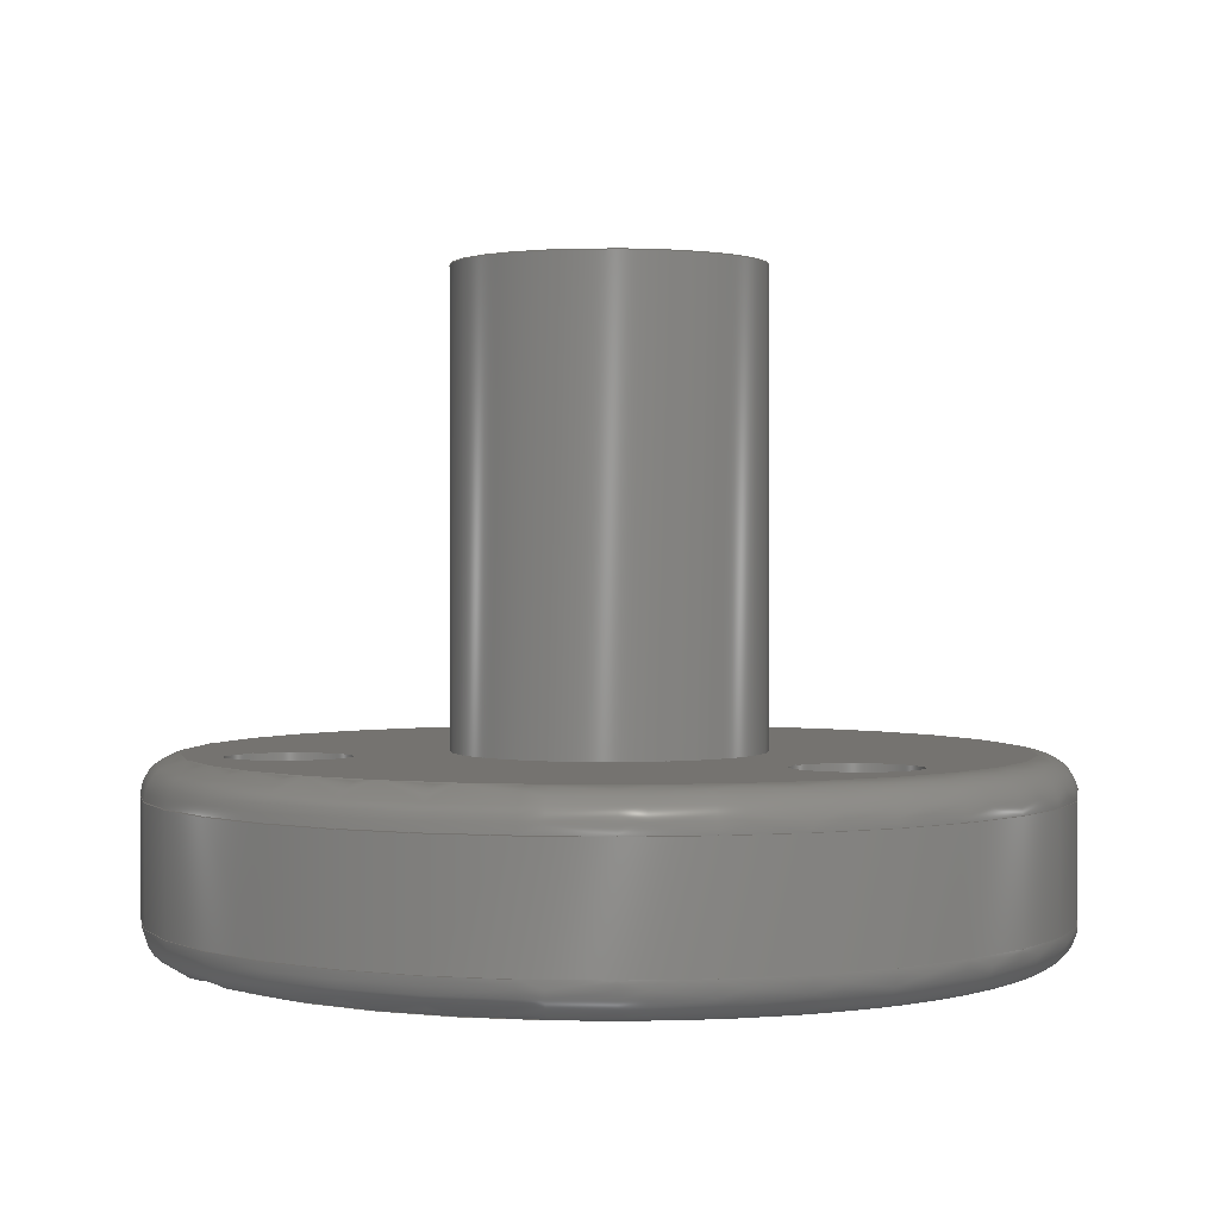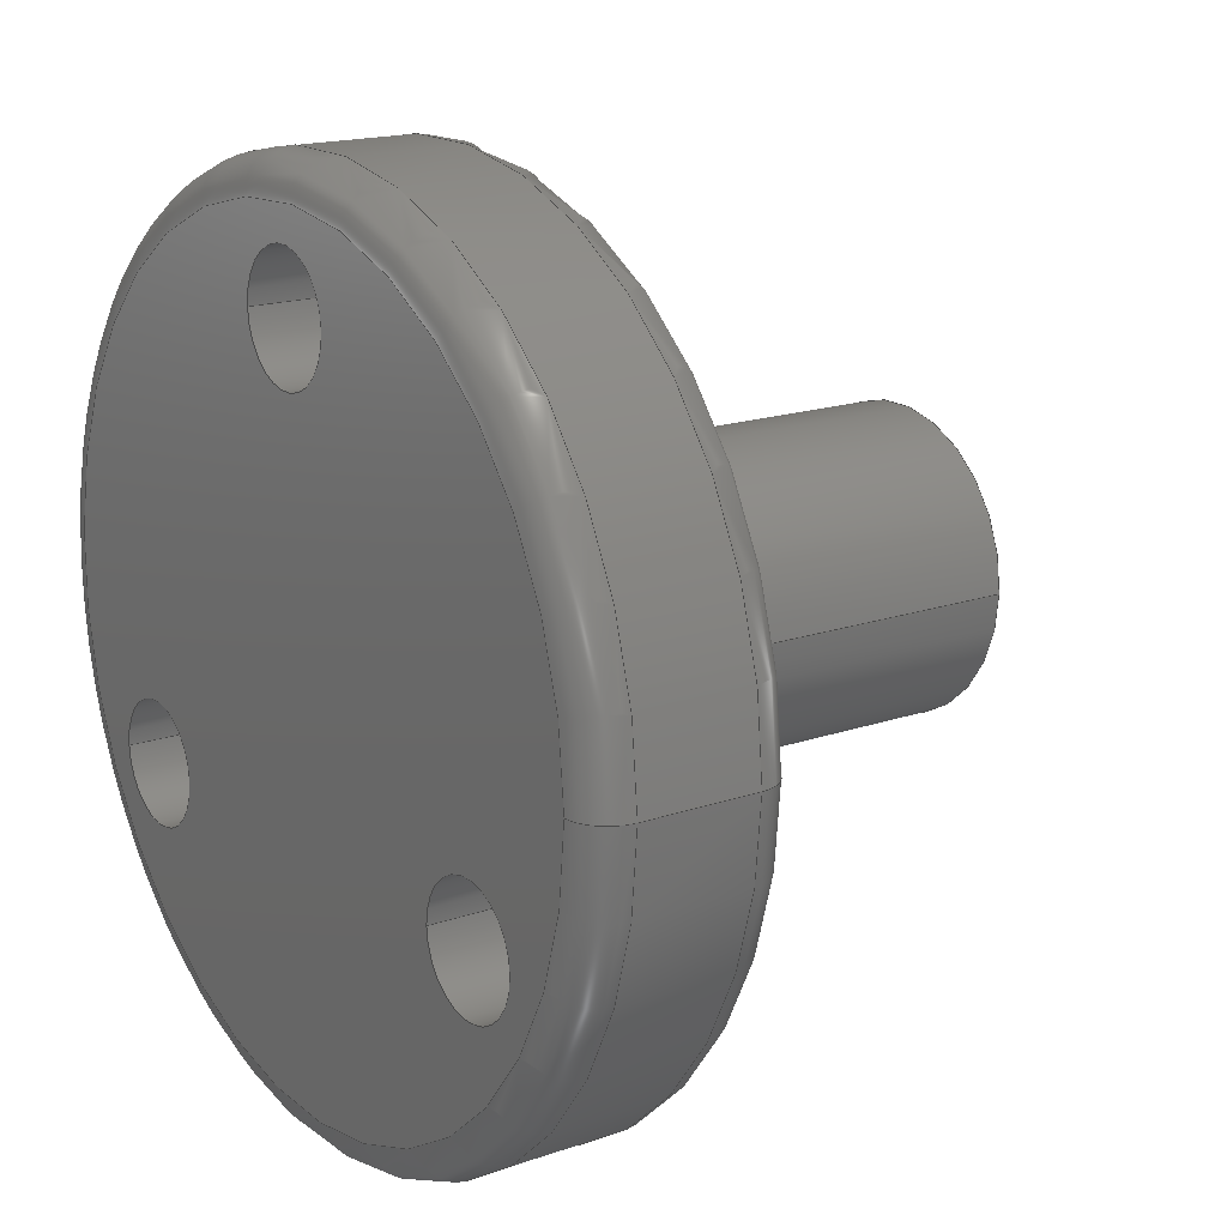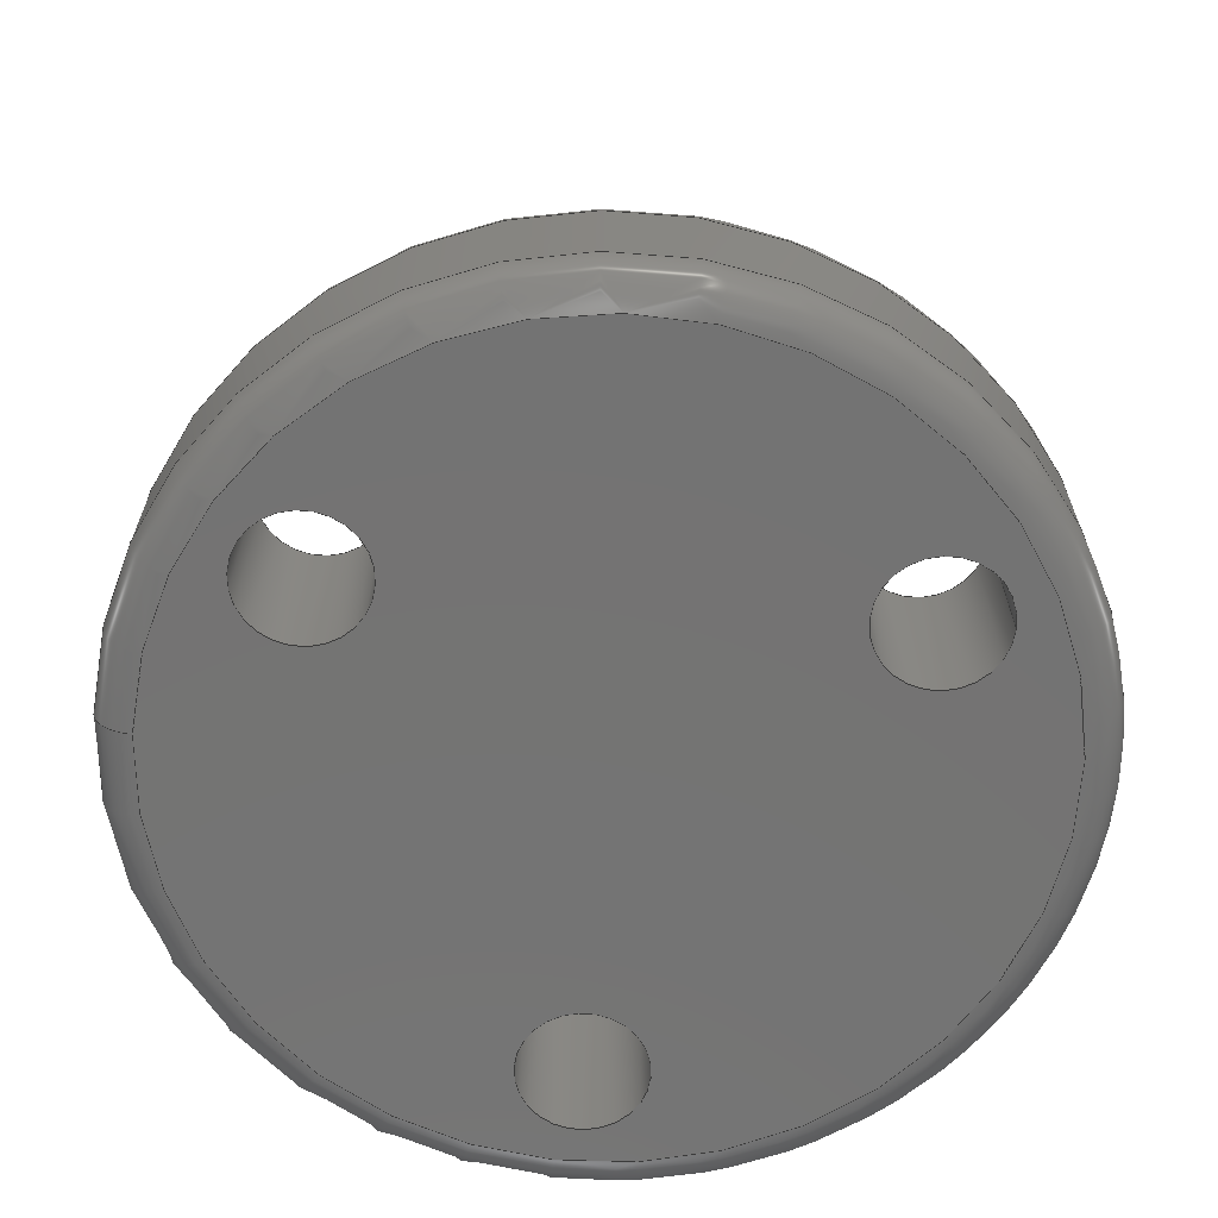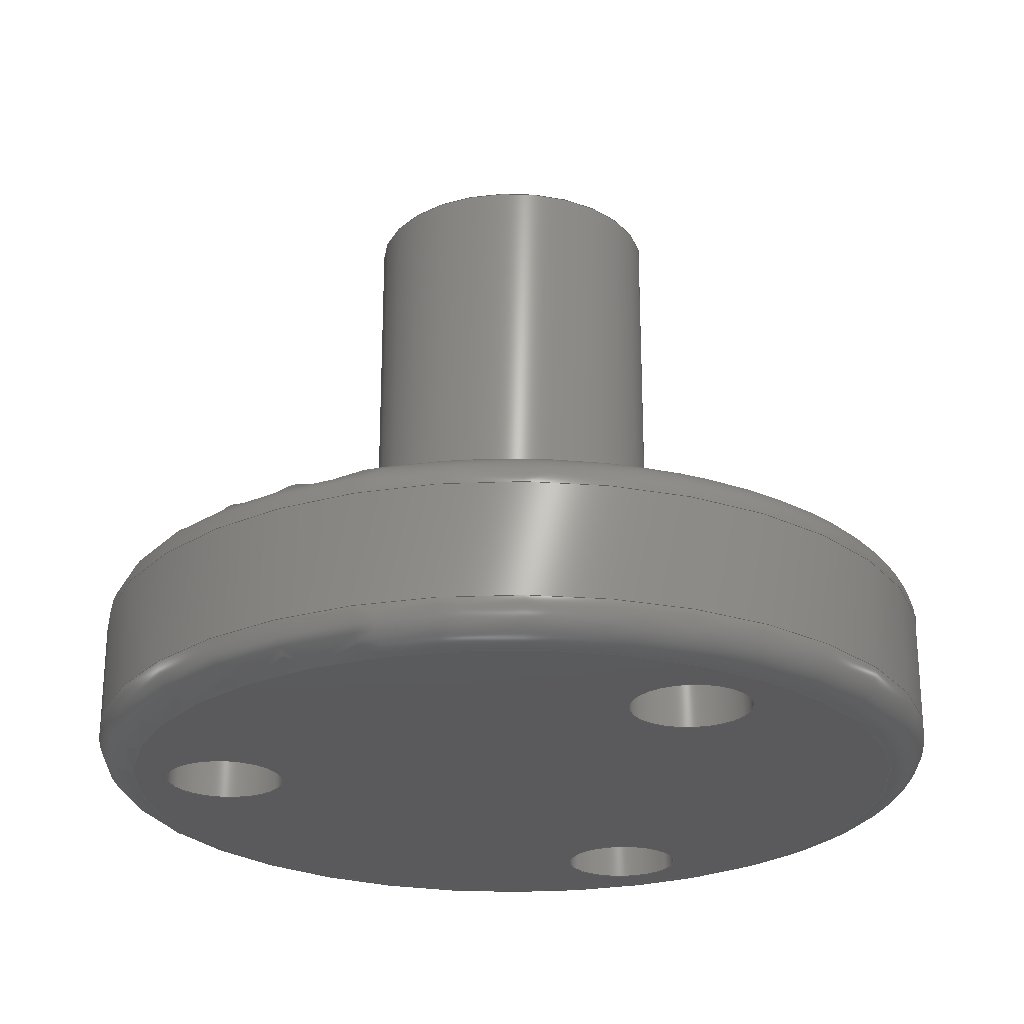
<metadata>
{"format":"step","ext":"stp","renderer":"f3d","projection":"perspective","resolution":1024,"background":"white","views":[{"elev":1.1,"azim":15.0,"up":"+Z"},{"elev":16.9,"azim":-125.0,"up":"+Y"},{"elev":-65.8,"azim":-4.4,"up":"+Z"},{"elev":-24.8,"azim":25.0,"up":"+Z"}]}
</metadata>
<code>
ISO-10303-21;
DATA;
#1=MECHANICAL_DESIGN_GEOMETRIC_PRESENTATION_REPRESENTATION('',(#4),#300);
#2=SHAPE_REPRESENTATION_RELATIONSHIP('SRR','None',#307,#3);
#3=ADVANCED_BREP_SHAPE_REPRESENTATION('',(#5),#299);
#4=STYLED_ITEM('',(#316),#5);
#5=MANIFOLD_SOLID_BREP('Solid1',#153);
#6=FACE_BOUND('',#44,.T.);
#7=FACE_BOUND('',#45,.T.);
#8=FACE_BOUND('',#46,.T.);
#9=FACE_BOUND('',#47,.T.);
#10=FACE_BOUND('',#50,.T.);
#11=FACE_BOUND('',#51,.T.);
#12=FACE_BOUND('',#52,.T.);
#13=PLANE('',#182);
#14=PLANE('',#190);
#15=PLANE('',#199);
#16=LINE('',#264,#21);
#17=LINE('',#287,#22);
#18=LINE('',#289,#23);
#19=LINE('',#291,#24);
#20=LINE('',#295,#25);
#21=VECTOR('',#212,11.5);
#22=VECTOR('',#241,1.6);
#23=VECTOR('',#244,1.6);
#24=VECTOR('',#247,1.6);
#25=VECTOR('',#252,3.95);
#26=CYLINDRICAL_SURFACE('',#180,11.5);
#27=CYLINDRICAL_SURFACE('',#194,1.6);
#28=CYLINDRICAL_SURFACE('',#195,1.6);
#29=CYLINDRICAL_SURFACE('',#196,1.6);
#30=CYLINDRICAL_SURFACE('',#197,3.95);
#31=FACE_OUTER_BOUND('',#41,.T.);
#32=FACE_OUTER_BOUND('',#42,.T.);
#33=FACE_OUTER_BOUND('',#43,.T.);
#34=FACE_OUTER_BOUND('',#48,.T.);
#35=FACE_OUTER_BOUND('',#49,.T.);
#36=FACE_OUTER_BOUND('',#53,.T.);
#37=FACE_OUTER_BOUND('',#54,.T.);
#38=FACE_OUTER_BOUND('',#55,.T.);
#39=FACE_OUTER_BOUND('',#56,.T.);
#40=FACE_OUTER_BOUND('',#57,.T.);
#41=EDGE_LOOP('',(#103,#104,#105,#106));
#42=EDGE_LOOP('',(#107,#108,#109,#110));
#43=EDGE_LOOP('',(#111));
#44=EDGE_LOOP('',(#112));
#45=EDGE_LOOP('',(#113));
#46=EDGE_LOOP('',(#114));
#47=EDGE_LOOP('',(#115));
#48=EDGE_LOOP('',(#116,#117,#118,#119));
#49=EDGE_LOOP('',(#120));
#50=EDGE_LOOP('',(#121));
#51=EDGE_LOOP('',(#122));
#52=EDGE_LOOP('',(#123));
#53=EDGE_LOOP('',(#124,#125,#126,#127));
#54=EDGE_LOOP('',(#128,#129,#130,#131));
#55=EDGE_LOOP('',(#132,#133,#134,#135));
#56=EDGE_LOOP('',(#136,#137,#138,#139));
#57=EDGE_LOOP('',(#140));
#58=CIRCLE('',#177,10.5);
#59=CIRCLE('',#178,1);
#60=CIRCLE('',#179,11.5);
#61=CIRCLE('',#181,11.5);
#62=CIRCLE('',#183,3.95);
#63=CIRCLE('',#184,1.6);
#64=CIRCLE('',#185,1.6);
#65=CIRCLE('',#186,1.6);
#66=CIRCLE('',#188,1);
#67=CIRCLE('',#189,10.5);
#68=CIRCLE('',#191,1.6);
#69=CIRCLE('',#192,1.6);
#70=CIRCLE('',#193,1.6);
#71=CIRCLE('',#198,3.95);
#72=VERTEX_POINT('',#257);
#73=VERTEX_POINT('',#259);
#74=VERTEX_POINT('',#263);
#75=VERTEX_POINT('',#267);
#76=VERTEX_POINT('',#269);
#77=VERTEX_POINT('',#271);
#78=VERTEX_POINT('',#273);
#79=VERTEX_POINT('',#276);
#80=VERTEX_POINT('',#280);
#81=VERTEX_POINT('',#282);
#82=VERTEX_POINT('',#284);
#83=VERTEX_POINT('',#293);
#84=EDGE_CURVE('',#72,#72,#58,.T.);
#85=EDGE_CURVE('',#72,#73,#59,.T.);
#86=EDGE_CURVE('',#73,#73,#60,.T.);
#87=EDGE_CURVE('',#73,#74,#16,.T.);
#88=EDGE_CURVE('',#74,#74,#61,.T.);
#89=EDGE_CURVE('',#75,#75,#62,.T.);
#90=EDGE_CURVE('',#76,#76,#63,.T.);
#91=EDGE_CURVE('',#77,#77,#64,.T.);
#92=EDGE_CURVE('',#78,#78,#65,.T.);
#93=EDGE_CURVE('',#74,#79,#66,.T.);
#94=EDGE_CURVE('',#79,#79,#67,.T.);
#95=EDGE_CURVE('',#80,#80,#68,.T.);
#96=EDGE_CURVE('',#81,#81,#69,.T.);
#97=EDGE_CURVE('',#82,#82,#70,.T.);
#98=EDGE_CURVE('',#82,#78,#17,.T.);
#99=EDGE_CURVE('',#81,#77,#18,.T.);
#100=EDGE_CURVE('',#80,#76,#19,.T.);
#101=EDGE_CURVE('',#83,#83,#71,.T.);
#102=EDGE_CURVE('',#83,#75,#20,.T.);
#103=ORIENTED_EDGE('',*,*,#84,.T.);
#104=ORIENTED_EDGE('',*,*,#85,.T.);
#105=ORIENTED_EDGE('',*,*,#86,.T.);
#106=ORIENTED_EDGE('',*,*,#85,.F.);
#107=ORIENTED_EDGE('',*,*,#86,.F.);
#108=ORIENTED_EDGE('',*,*,#87,.T.);
#109=ORIENTED_EDGE('',*,*,#88,.F.);
#110=ORIENTED_EDGE('',*,*,#87,.F.);
#111=ORIENTED_EDGE('',*,*,#84,.F.);
#112=ORIENTED_EDGE('',*,*,#89,.T.);
#113=ORIENTED_EDGE('',*,*,#90,.T.);
#114=ORIENTED_EDGE('',*,*,#91,.T.);
#115=ORIENTED_EDGE('',*,*,#92,.T.);
#116=ORIENTED_EDGE('',*,*,#88,.T.);
#117=ORIENTED_EDGE('',*,*,#93,.T.);
#118=ORIENTED_EDGE('',*,*,#94,.T.);
#119=ORIENTED_EDGE('',*,*,#93,.F.);
#120=ORIENTED_EDGE('',*,*,#94,.F.);
#121=ORIENTED_EDGE('',*,*,#95,.T.);
#122=ORIENTED_EDGE('',*,*,#96,.T.);
#123=ORIENTED_EDGE('',*,*,#97,.T.);
#124=ORIENTED_EDGE('',*,*,#97,.F.);
#125=ORIENTED_EDGE('',*,*,#98,.T.);
#126=ORIENTED_EDGE('',*,*,#92,.F.);
#127=ORIENTED_EDGE('',*,*,#98,.F.);
#128=ORIENTED_EDGE('',*,*,#96,.F.);
#129=ORIENTED_EDGE('',*,*,#99,.T.);
#130=ORIENTED_EDGE('',*,*,#91,.F.);
#131=ORIENTED_EDGE('',*,*,#99,.F.);
#132=ORIENTED_EDGE('',*,*,#95,.F.);
#133=ORIENTED_EDGE('',*,*,#100,.T.);
#134=ORIENTED_EDGE('',*,*,#90,.F.);
#135=ORIENTED_EDGE('',*,*,#100,.F.);
#136=ORIENTED_EDGE('',*,*,#101,.F.);
#137=ORIENTED_EDGE('',*,*,#102,.T.);
#138=ORIENTED_EDGE('',*,*,#89,.F.);
#139=ORIENTED_EDGE('',*,*,#102,.F.);
#140=ORIENTED_EDGE('',*,*,#101,.T.);
#141=TOROIDAL_SURFACE('',#176,10.5,1);
#142=TOROIDAL_SURFACE('',#187,10.5,1);
#143=ADVANCED_FACE('',(#31),#141,.T.);
#144=ADVANCED_FACE('',(#32),#26,.T.);
#145=ADVANCED_FACE('',(#33,#6,#7,#8,#9),#13,.T.);
#146=ADVANCED_FACE('',(#34),#142,.T.);
#147=ADVANCED_FACE('',(#35,#10,#11,#12),#14,.F.);
#148=ADVANCED_FACE('',(#36),#27,.F.);
#149=ADVANCED_FACE('',(#37),#28,.F.);
#150=ADVANCED_FACE('',(#38),#29,.F.);
#151=ADVANCED_FACE('',(#39),#30,.T.);
#152=ADVANCED_FACE('',(#40),#15,.T.);
#153=CLOSED_SHELL('',(#143,#144,#145,#146,#147,#148,#149,#150,#151,#152));
#154=DERIVED_UNIT_ELEMENT(#157,1);
#155=DERIVED_UNIT_ELEMENT(#302,-3);
#156=DIMENSIONAL_EXPONENTS(0,1,0,0,0,0,0);
#157=(
CONVERSION_BASED_UNIT('gram',#159)
MASS_UNIT()
NAMED_UNIT(#156)
);
#158=(
MASS_UNIT()
NAMED_UNIT(*)
SI_UNIT(.KILO.,.GRAM.)
);
#159=MASS_MEASURE_WITH_UNIT(MASS_MEASURE(0.001),#158);
#160=DERIVED_UNIT((#154,#155));
#161=MEASURE_REPRESENTATION_ITEM('density measure',
POSITIVE_RATIO_MEASURE(1),#160);
#162=PROPERTY_DEFINITION_REPRESENTATION(#167,#164);
#163=PROPERTY_DEFINITION_REPRESENTATION(#168,#165);
#164=REPRESENTATION('material name',(#166),#299);
#165=REPRESENTATION('density',(#161),#299);
#166=DESCRIPTIVE_REPRESENTATION_ITEM('Generic','Generic');
#167=PROPERTY_DEFINITION('material property','material name',#309);
#168=PROPERTY_DEFINITION('material property','density of part',#309);
#169=DATE_TIME_ROLE('creation_date');
#170=APPLIED_DATE_AND_TIME_ASSIGNMENT(#171,#169,(#309));
#171=DATE_AND_TIME(#172,#173);
#172=CALENDAR_DATE(2025,15,3);
#173=LOCAL_TIME(0,0,0,#174);
#174=COORDINATED_UNIVERSAL_TIME_OFFSET(0,0,.BEHIND.);
#175=AXIS2_PLACEMENT_3D('',#255,#200,#201);
#176=AXIS2_PLACEMENT_3D('',#256,#202,#203);
#177=AXIS2_PLACEMENT_3D('',#258,#204,#205);
#178=AXIS2_PLACEMENT_3D('',#260,#206,#207);
#179=AXIS2_PLACEMENT_3D('',#261,#208,#209);
#180=AXIS2_PLACEMENT_3D('',#262,#210,#211);
#181=AXIS2_PLACEMENT_3D('',#265,#213,#214);
#182=AXIS2_PLACEMENT_3D('',#266,#215,#216);
#183=AXIS2_PLACEMENT_3D('',#268,#217,#218);
#184=AXIS2_PLACEMENT_3D('',#270,#219,#220);
#185=AXIS2_PLACEMENT_3D('',#272,#221,#222);
#186=AXIS2_PLACEMENT_3D('',#274,#223,#224);
#187=AXIS2_PLACEMENT_3D('',#275,#225,#226);
#188=AXIS2_PLACEMENT_3D('',#277,#227,#228);
#189=AXIS2_PLACEMENT_3D('',#278,#229,#230);
#190=AXIS2_PLACEMENT_3D('',#279,#231,#232);
#191=AXIS2_PLACEMENT_3D('',#281,#233,#234);
#192=AXIS2_PLACEMENT_3D('',#283,#235,#236);
#193=AXIS2_PLACEMENT_3D('',#285,#237,#238);
#194=AXIS2_PLACEMENT_3D('',#286,#239,#240);
#195=AXIS2_PLACEMENT_3D('',#288,#242,#243);
#196=AXIS2_PLACEMENT_3D('',#290,#245,#246);
#197=AXIS2_PLACEMENT_3D('',#292,#248,#249);
#198=AXIS2_PLACEMENT_3D('',#294,#250,#251);
#199=AXIS2_PLACEMENT_3D('',#296,#253,#254);
#200=DIRECTION('axis',(0,0,1));
#201=DIRECTION('refdir',(1,0,0));
#202=DIRECTION('center_axis',(0,0,1));
#203=DIRECTION('ref_axis',(1,0,0));
#204=DIRECTION('center_axis',(0,0,-1));
#205=DIRECTION('ref_axis',(-1,1.225e-16,0));
#206=DIRECTION('center_axis',(1.225e-16,-1,0));
#207=DIRECTION('ref_axis',(-1,-1.225e-16,0));
#208=DIRECTION('center_axis',(0,0,1));
#209=DIRECTION('ref_axis',(-1,1.225e-16,0));
#210=DIRECTION('center_axis',(0,0,1));
#211=DIRECTION('ref_axis',(1,0,0));
#212=DIRECTION('',(0,0,-1));
#213=DIRECTION('center_axis',(0,0,-1));
#214=DIRECTION('ref_axis',(-1,1.225e-16,0));
#215=DIRECTION('center_axis',(0,0,1));
#216=DIRECTION('ref_axis',(1,0,0));
#217=DIRECTION('center_axis',(0,0,-1));
#218=DIRECTION('ref_axis',(1,0,0));
#219=DIRECTION('center_axis',(0,0,-1));
#220=DIRECTION('ref_axis',(-1,0,0));
#221=DIRECTION('center_axis',(0,0,-1));
#222=DIRECTION('ref_axis',(-1,0,0));
#223=DIRECTION('center_axis',(0,0,-1));
#224=DIRECTION('ref_axis',(-1,0,0));
#225=DIRECTION('center_axis',(0,0,1));
#226=DIRECTION('ref_axis',(1,0,0));
#227=DIRECTION('center_axis',(1.225e-16,-1,0));
#228=DIRECTION('ref_axis',(-1,-1.225e-16,0));
#229=DIRECTION('center_axis',(0,0,1));
#230=DIRECTION('ref_axis',(-1,1.225e-16,0));
#231=DIRECTION('center_axis',(0,0,1));
#232=DIRECTION('ref_axis',(1,0,0));
#233=DIRECTION('center_axis',(0,0,1));
#234=DIRECTION('ref_axis',(-1,0,0));
#235=DIRECTION('center_axis',(0,0,1));
#236=DIRECTION('ref_axis',(-1,0,0));
#237=DIRECTION('center_axis',(0,0,1));
#238=DIRECTION('ref_axis',(-1,0,0));
#239=DIRECTION('center_axis',(0,0,-1));
#240=DIRECTION('ref_axis',(-1,0,0));
#241=DIRECTION('',(0,0,1));
#242=DIRECTION('center_axis',(0,0,-1));
#243=DIRECTION('ref_axis',(-1,0,0));
#244=DIRECTION('',(0,0,1));
#245=DIRECTION('center_axis',(0,0,-1));
#246=DIRECTION('ref_axis',(-1,0,0));
#247=DIRECTION('',(0,0,1));
#248=DIRECTION('center_axis',(0,0,1));
#249=DIRECTION('ref_axis',(1,0,0));
#250=DIRECTION('center_axis',(0,0,1));
#251=DIRECTION('ref_axis',(1,0,0));
#252=DIRECTION('',(0,0,-1));
#253=DIRECTION('center_axis',(0,0,1));
#254=DIRECTION('ref_axis',(1,0,0));
#255=CARTESIAN_POINT('',(0,0,0));
#256=CARTESIAN_POINT('Origin',(0,0,4));
#257=CARTESIAN_POINT('',(-10.5,-1.286e-15,5));
#258=CARTESIAN_POINT('Origin',(0,0,5));
#259=CARTESIAN_POINT('',(-11.5,-1.408e-15,4));
#260=CARTESIAN_POINT('Origin',(-10.5,-1.286e-15,4));
#261=CARTESIAN_POINT('Origin',(0,0,4));
#262=CARTESIAN_POINT('Origin',(0,0,0));
#263=CARTESIAN_POINT('',(-11.5,-1.408e-15,1));
#264=CARTESIAN_POINT('',(-11.5,-1.408e-15,0));
#265=CARTESIAN_POINT('Origin',(0,0,1));
#266=CARTESIAN_POINT('Origin',(0,0,5));
#267=CARTESIAN_POINT('',(-3.95,-4.837e-16,5));
#268=CARTESIAN_POINT('Origin',(0,0,5));
#269=CARTESIAN_POINT('',(1.6,8,5));
#270=CARTESIAN_POINT('Origin',(0,8,5));
#271=CARTESIAN_POINT('',(8.528,-4,5));
#272=CARTESIAN_POINT('Origin',(6.928,-4,5));
#273=CARTESIAN_POINT('',(-5.328,-4,5));
#274=CARTESIAN_POINT('Origin',(-6.928,-4,5));
#275=CARTESIAN_POINT('Origin',(0,0,1));
#276=CARTESIAN_POINT('',(-10.5,-1.286e-15,0));
#277=CARTESIAN_POINT('Origin',(-10.5,-1.286e-15,1));
#278=CARTESIAN_POINT('Origin',(0,0,0));
#279=CARTESIAN_POINT('Origin',(0,0,0));
#280=CARTESIAN_POINT('',(1.6,8,0));
#281=CARTESIAN_POINT('Origin',(0,8,0));
#282=CARTESIAN_POINT('',(8.528,-4,0));
#283=CARTESIAN_POINT('Origin',(6.928,-4,0));
#284=CARTESIAN_POINT('',(-5.328,-4,0));
#285=CARTESIAN_POINT('Origin',(-6.928,-4,0));
#286=CARTESIAN_POINT('Origin',(-6.928,-4,36.7));
#287=CARTESIAN_POINT('',(-5.328,-4,36.7));
#288=CARTESIAN_POINT('Origin',(6.928,-4,36.7));
#289=CARTESIAN_POINT('',(8.528,-4,36.7));
#290=CARTESIAN_POINT('Origin',(0,8,36.7));
#291=CARTESIAN_POINT('',(1.6,8,36.7));
#292=CARTESIAN_POINT('Origin',(0,0,5));
#293=CARTESIAN_POINT('',(-3.95,-4.837e-16,17));
#294=CARTESIAN_POINT('Origin',(0,0,17));
#295=CARTESIAN_POINT('',(-3.95,-4.837e-16,5));
#296=CARTESIAN_POINT('Origin',(0,0,17));
#297=UNCERTAINTY_MEASURE_WITH_UNIT(LENGTH_MEASURE(0.01),#301,
'DISTANCE_ACCURACY_VALUE',
'Maximum model space distance between geometric entities at asserted c
onnectivities');
#298=UNCERTAINTY_MEASURE_WITH_UNIT(LENGTH_MEASURE(0.01),#301,
'DISTANCE_ACCURACY_VALUE',
'Maximum model space distance between geometric entities at asserted c
onnectivities');
#299=(
GEOMETRIC_REPRESENTATION_CONTEXT(3)
GLOBAL_UNCERTAINTY_ASSIGNED_CONTEXT((#297))
GLOBAL_UNIT_ASSIGNED_CONTEXT((#301,#303,#304))
REPRESENTATION_CONTEXT('','3D')
);
#300=(
GEOMETRIC_REPRESENTATION_CONTEXT(3)
GLOBAL_UNCERTAINTY_ASSIGNED_CONTEXT((#298))
GLOBAL_UNIT_ASSIGNED_CONTEXT((#301,#303,#304))
REPRESENTATION_CONTEXT('','3D')
);
#301=(
LENGTH_UNIT()
NAMED_UNIT(*)
SI_UNIT(.MILLI.,.METRE.)
);
#302=(
LENGTH_UNIT()
NAMED_UNIT(*)
SI_UNIT(.CENTI.,.METRE.)
);
#303=(
NAMED_UNIT(*)
PLANE_ANGLE_UNIT()
SI_UNIT($,.RADIAN.)
);
#304=(
NAMED_UNIT(*)
SI_UNIT($,.STERADIAN.)
SOLID_ANGLE_UNIT()
);
#305=SHAPE_DEFINITION_REPRESENTATION(#306,#307);
#306=PRODUCT_DEFINITION_SHAPE('',$,#309);
#307=SHAPE_REPRESENTATION('',(#175),#299);
#308=PRODUCT_DEFINITION_CONTEXT('part definition',#313,'design');
#309=PRODUCT_DEFINITION('Eixo de suporte II','5 Eixo de suporte',#310,
#308);
#310=PRODUCT_DEFINITION_FORMATION('',$,#315);
#311=PRODUCT_RELATED_PRODUCT_CATEGORY('5 Eixo de suporte',
'5 Eixo de suporte',(#315));
#312=APPLICATION_PROTOCOL_DEFINITION('international standard',
'automotive_design',2009,#313);
#313=APPLICATION_CONTEXT(
'Core Data for Automotive Mechanical Design Process');
#314=PRODUCT_CONTEXT('part definition',#313,'mechanical');
#315=PRODUCT('Eixo de suporte II','5 Eixo de suporte',$,(#314));
#316=PRESENTATION_STYLE_ASSIGNMENT((#317));
#317=SURFACE_STYLE_USAGE(.BOTH.,#320);
#318=SURFACE_STYLE_RENDERING_WITH_PROPERTIES($,#324,(#319));
#319=SURFACE_STYLE_TRANSPARENT(0);
#320=SURFACE_SIDE_STYLE('',(#321,#318));
#321=SURFACE_STYLE_FILL_AREA(#322);
#322=FILL_AREA_STYLE('',(#323));
#323=FILL_AREA_STYLE_COLOUR('',#324);
#324=COLOUR_RGB('',0.749,0.749,0.749);
ENDSEC;
END-ISO-10303-21;

</code>
